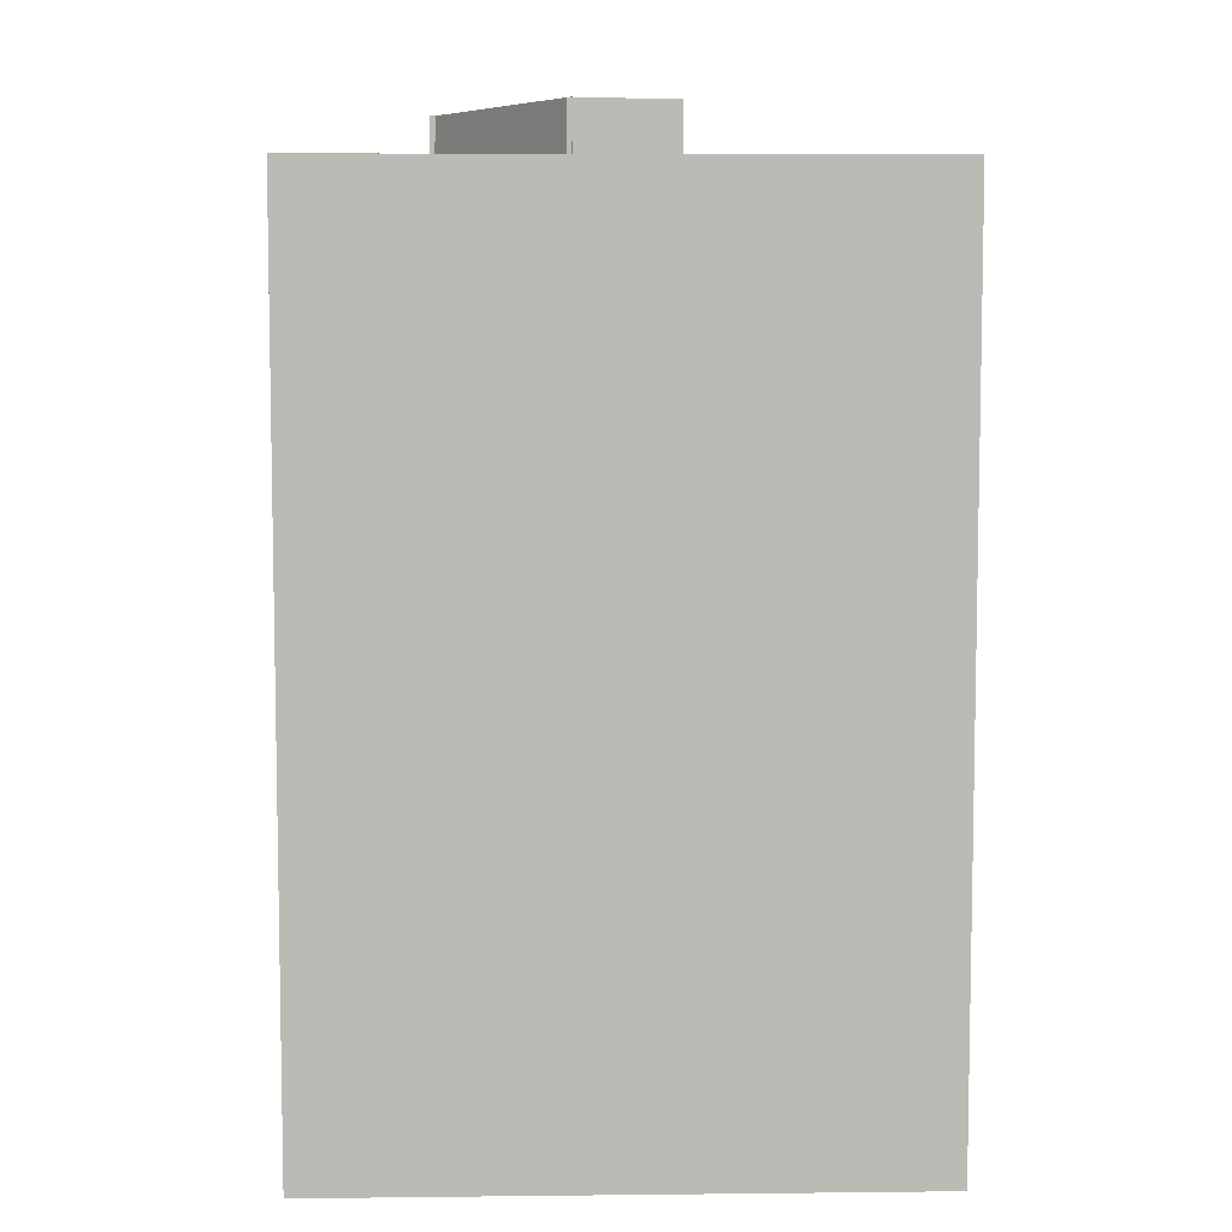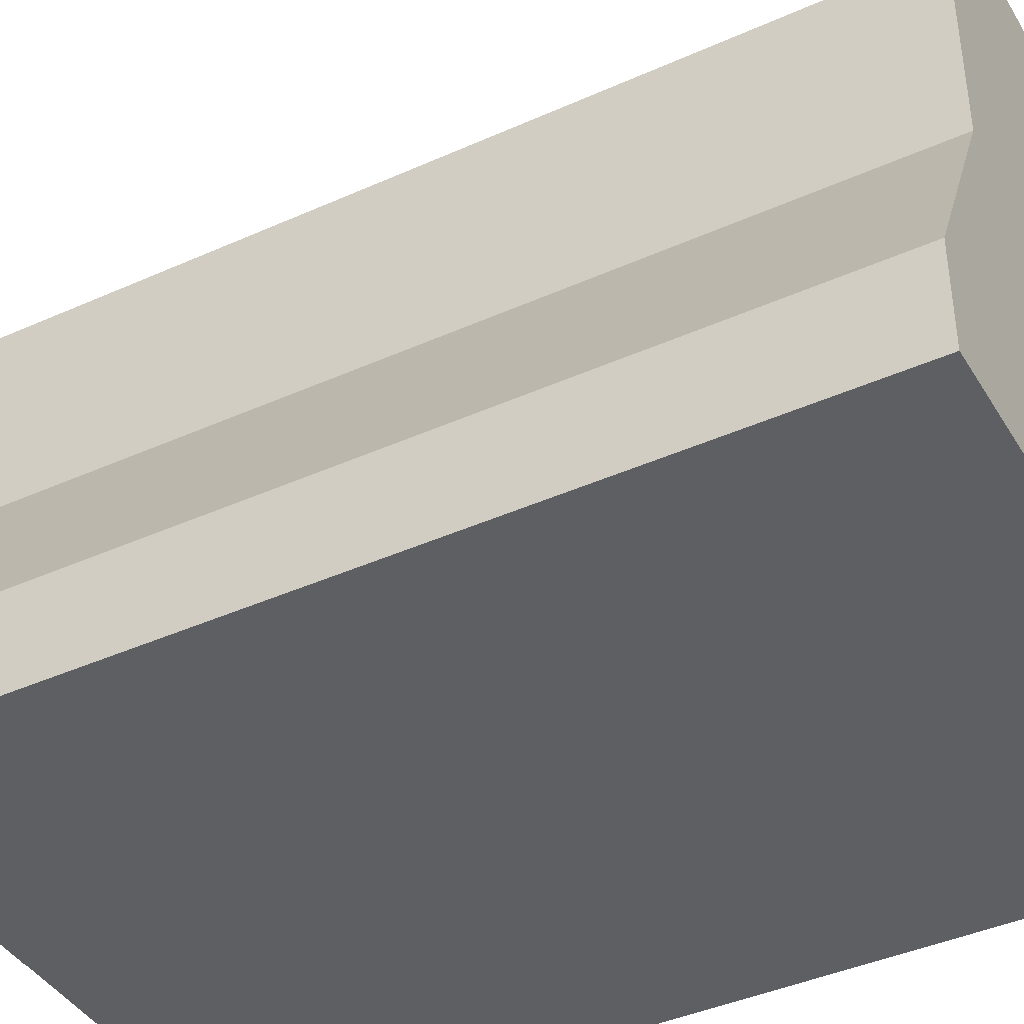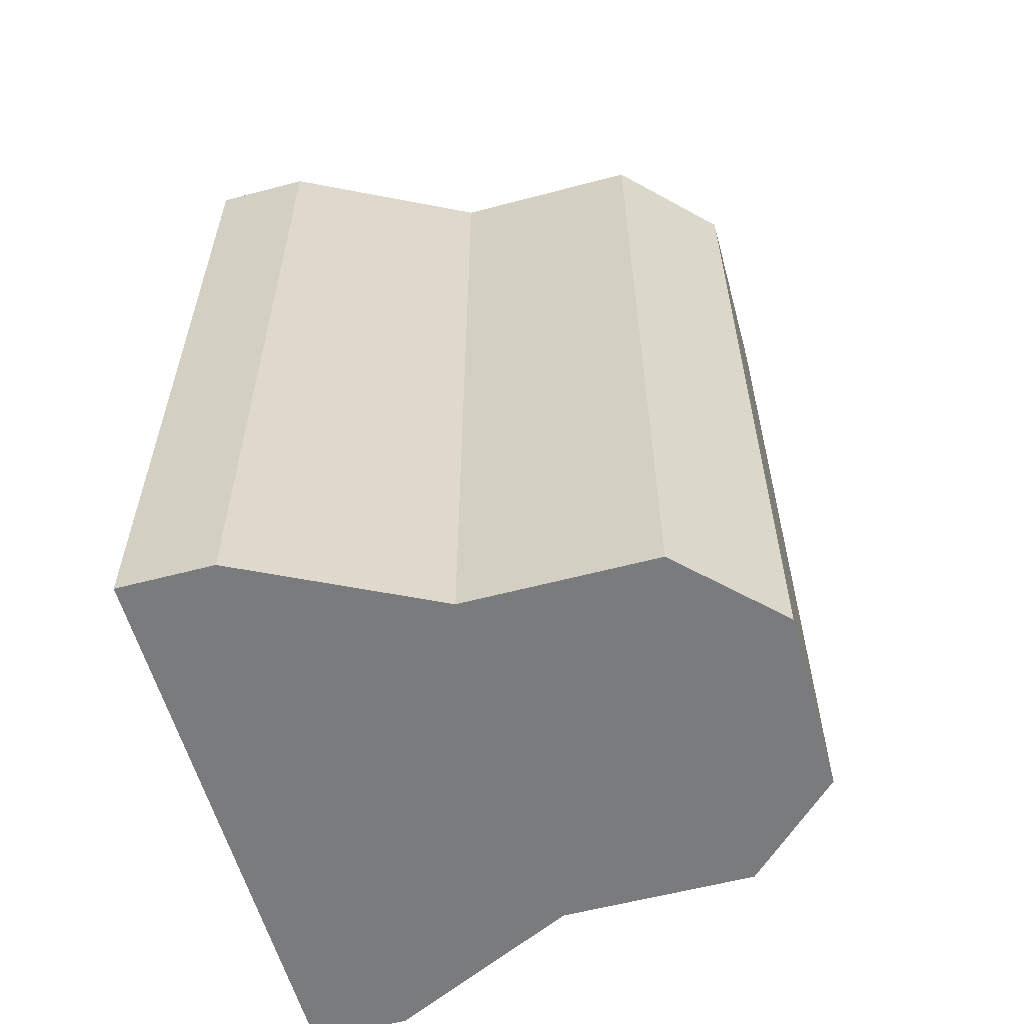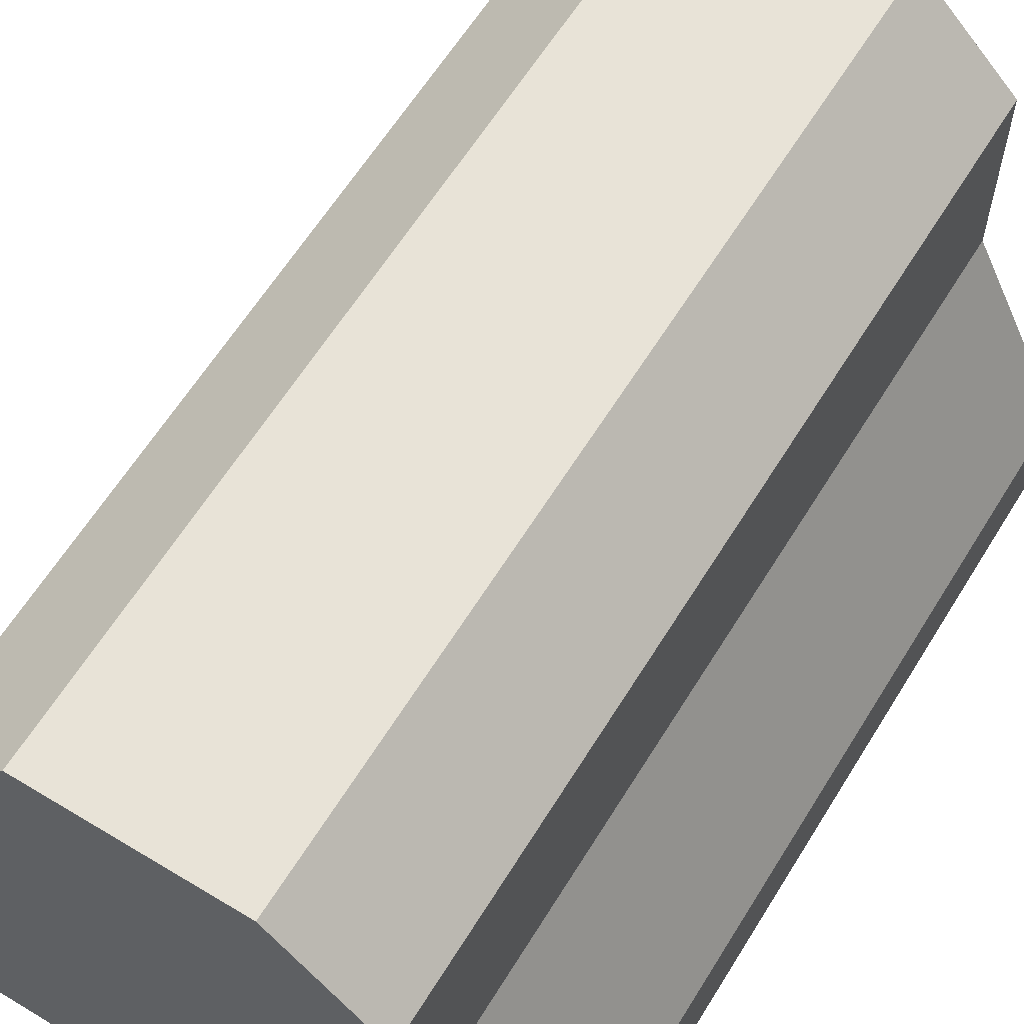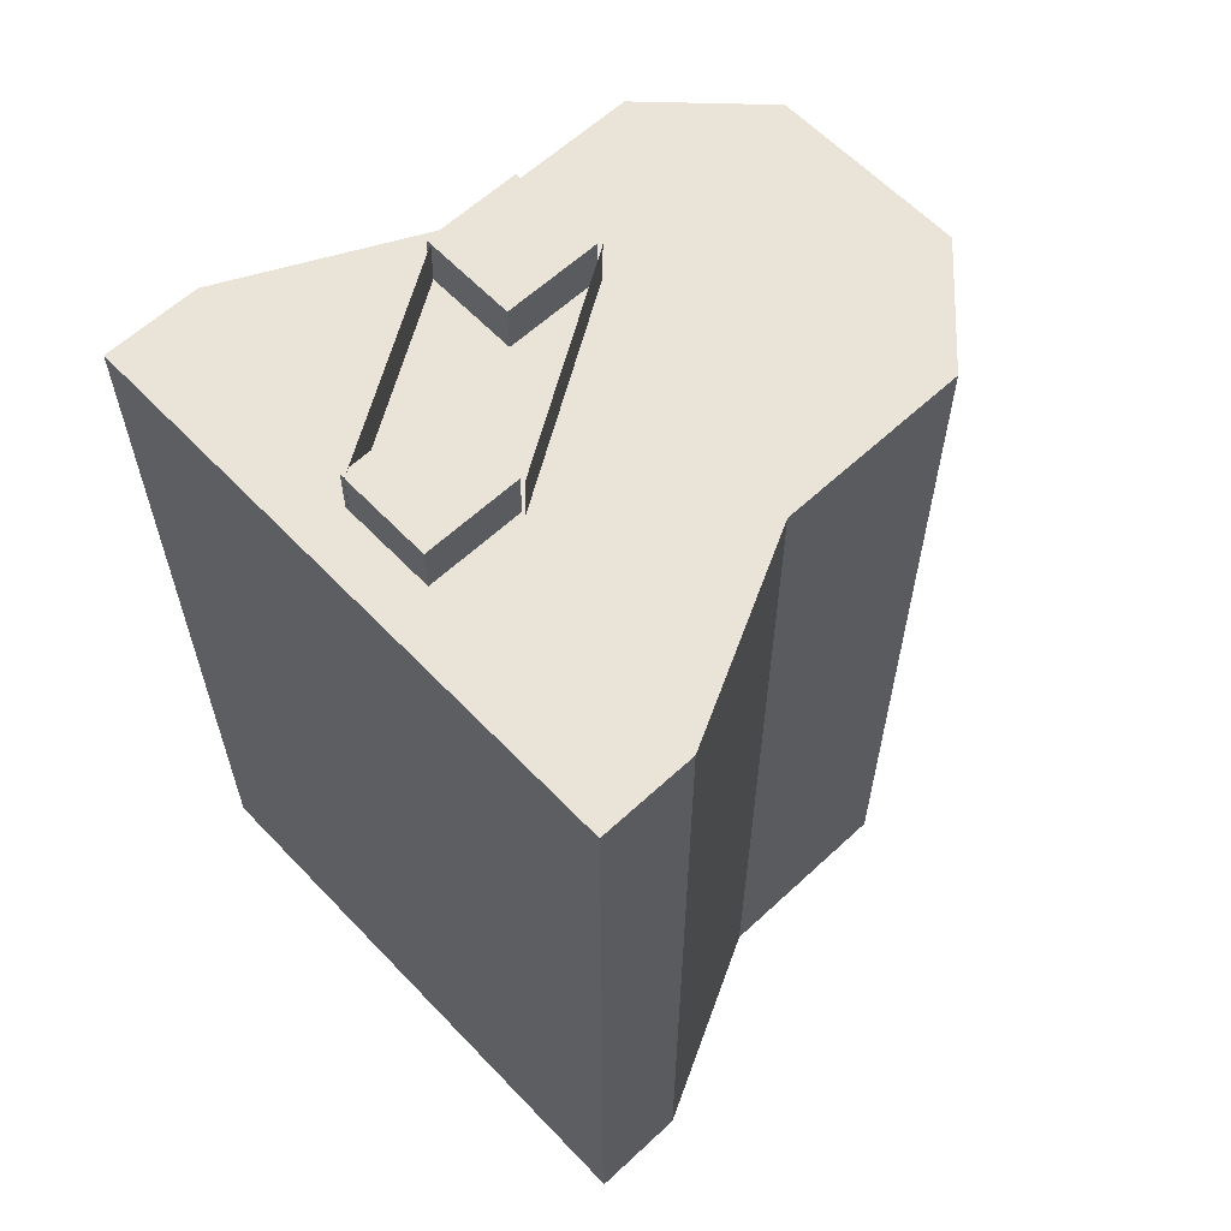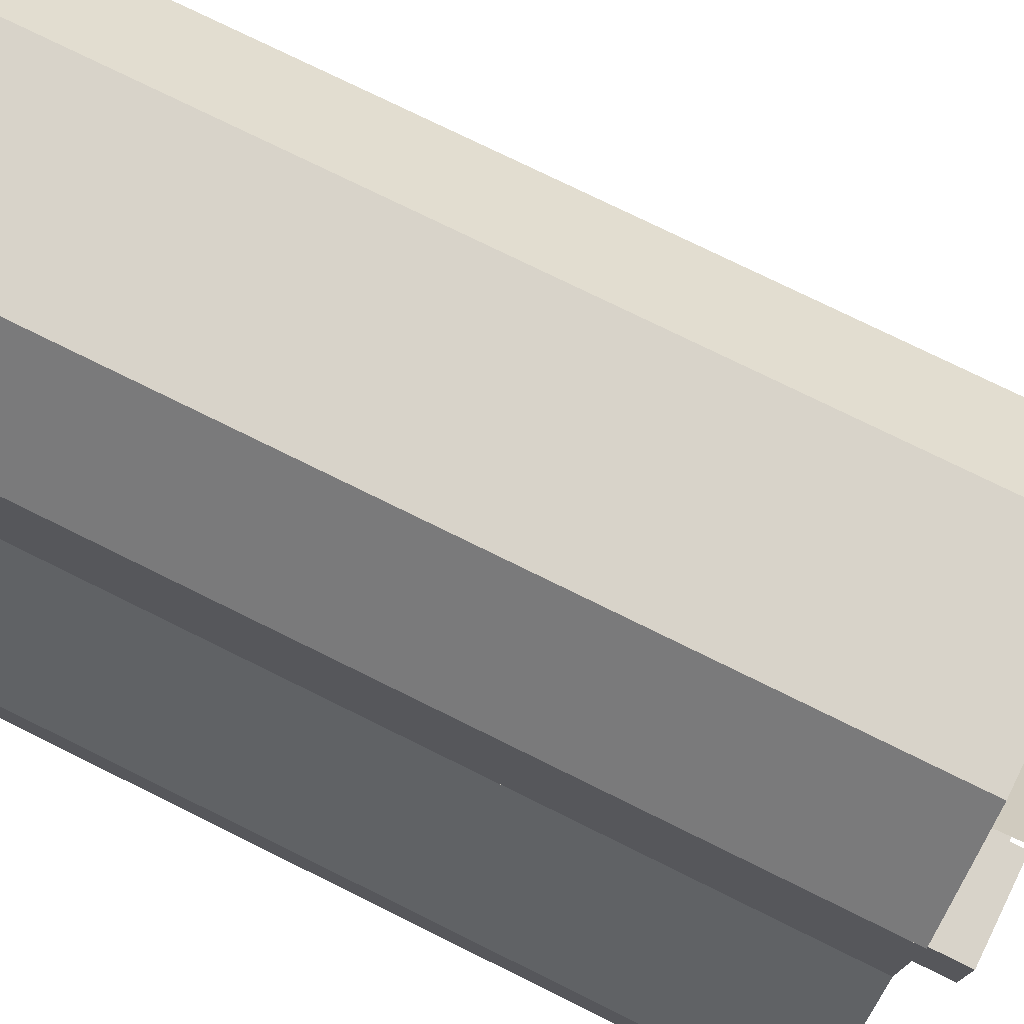
<metadata>
{"format":"obj","ext":"obj","renderer":"f3d","projection":"perspective","resolution":1024,"background":"white","views":[{"elev":6.8,"azim":-1.8,"up":"+Z"},{"elev":-41.3,"azim":118.6,"up":"+Y"},{"elev":-58.3,"azim":105.3,"up":"+Z"},{"elev":61.9,"azim":-148.4,"up":"+Y"},{"elev":61.1,"azim":46.6,"up":"+Z"},{"elev":75.9,"azim":-63.7,"up":"+Y"}]}
</metadata>
<code>
o trin_i3
v -0.125 0.3125 -0
v -0.125 0.3125 0.5625
v 0.125 0.3125 0.5625
v 0.125 0.3125 0
v 0.125 0.1875 0
v 0.125 0.1875 0.5625
v -0.125 0.1875 0.5625
v -0.125 0.1875 -0
v -0.125 0.1875 -0
v -0.125 0.1875 0.5625
v 0.125 0.1875 0.5625
v 0.125 0.1875 0
v 0.1875 0.0625 0
v 0.1875 0.0625 0.5625
v -0.1875 0.0625 0.5625
v -0.1875 0.0625 -0
v -0.1875 0.0625 -0
v -0.1875 0.0625 0.5625
v 0.1875 0.0625 0.5625
v 0.1875 0.0625 0
v 0.1875 0 0
v 0.1875 0 0.5625
v -0.1875 -0 0.5625
v -0.1875 -0 -0
v -0.0625 0.375 -0
v -0.0625 0.375 0.5625
v 0.0625 0.375 0.5625
v 0.0625 0.375 0
v 0.125 0.3125 0
v 0.125 0.3125 0.5625
v -0.125 0.3125 0.5625
v -0.125 0.3125 -0
v -0.03125 0.09375 0.5312
v -0.03125 0.09375 0.5938
v 0.03125 0.09375 0.5938
v 0.03125 0.09375 0.5312
v 0.03125 0.03125 0.5312
v 0.03125 0.03125 0.5938
v -0.03125 0.03125 0.5938
v -0.03125 0.03125 0.5312
v -0.1094 0.2188 0.5312
v -0.1094 0.2188 0.5938
v -0.04688 0.2188 0.5938
v -0.04688 0.2188 0.5312
v -0.04688 0.1562 0.5312
v -0.04688 0.1562 0.5938
v -0.1094 0.1562 0.5938
v -0.1094 0.1562 0.5312
v -0.04578 0.2198 0.5312
v -0.04469 0.2209 0.5937
v -0.04469 0.2209 0.5937
v -0.04578 0.2198 0.5312
v 0.03373 0.09265 0.5321
v 0.03482 0.09374 0.5945
v 0.03482 0.09374 0.5945
v 0.03373 0.09265 0.5321
v -0.1083 0.1573 0.5312
v -0.1072 0.1584 0.5937
v -0.1072 0.1584 0.5937
v -0.1083 0.1573 0.5312
v -0.02877 0.03015 0.5321
v -0.02768 0.03124 0.5945
v -0.02768 0.03124 0.5945
v -0.02877 0.03015 0.5321
f 1 2 3 4
f 5 6 7 8
f 2 1 8 7
f 4 3 6 5
f 3 2 7 6
f 1 4 5 8
f 9 10 11 12
f 13 14 15 16
f 10 9 16 15
f 12 11 14 13
f 11 10 15 14
f 9 12 13 16
f 17 18 19 20
f 21 22 23 24
f 18 17 24 23
f 20 19 22 21
f 19 18 23 22
f 17 20 21 24
f 25 26 27 28
f 29 30 31 32
f 26 25 32 31
f 28 27 30 29
f 27 26 31 30
f 25 28 29 32
f 33 34 35 36
f 37 38 39 40
f 34 33 40 39
f 36 35 38 37
f 35 34 39 38
f 33 36 37 40
f 41 42 43 44
f 45 46 47 48
f 42 41 48 47
f 44 43 46 45
f 43 42 47 46
f 41 44 45 48
f 49 50 51 52
f 53 54 55 56
f 50 49 56 55
f 52 51 54 53
f 51 50 55 54
f 49 52 53 56
f 57 58 59 60
f 61 62 63 64
f 58 57 64 63
f 60 59 62 61
f 59 58 63 62
f 57 60 61 64

</code>
